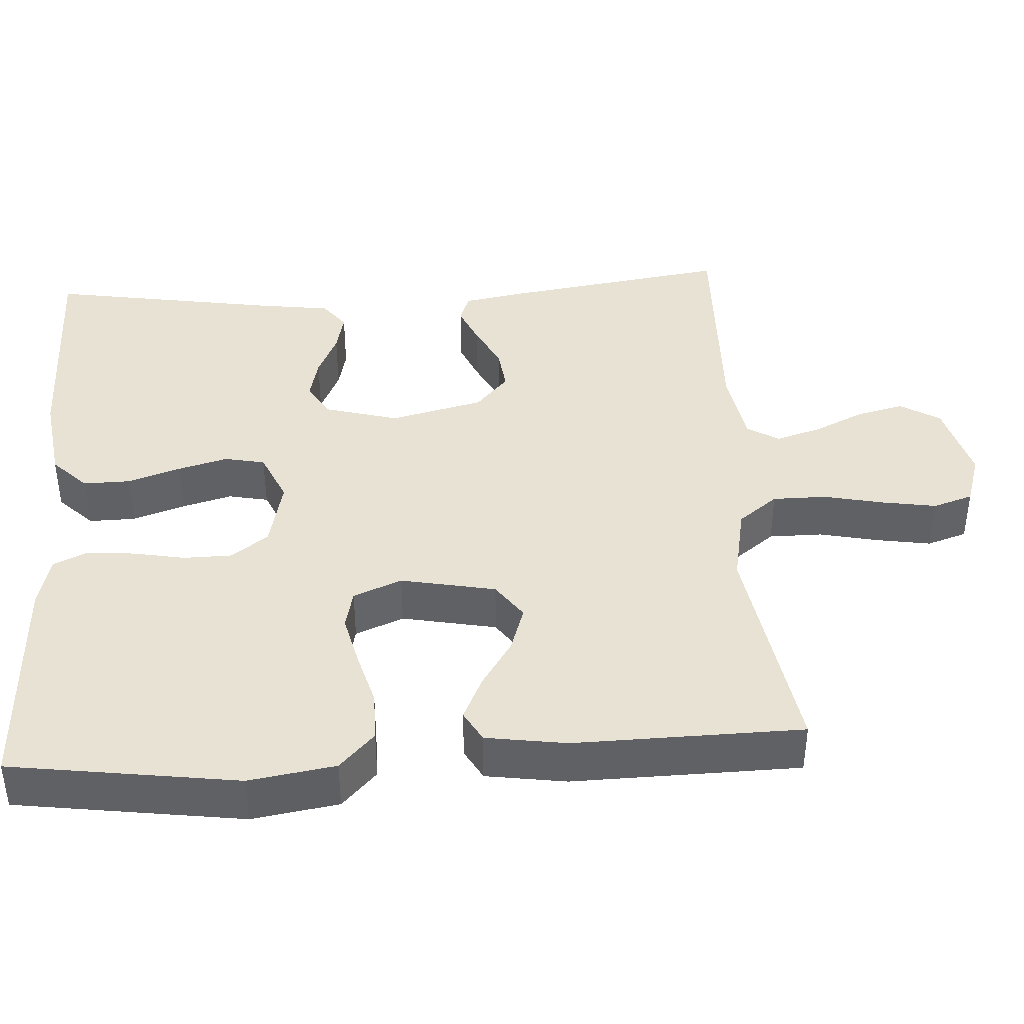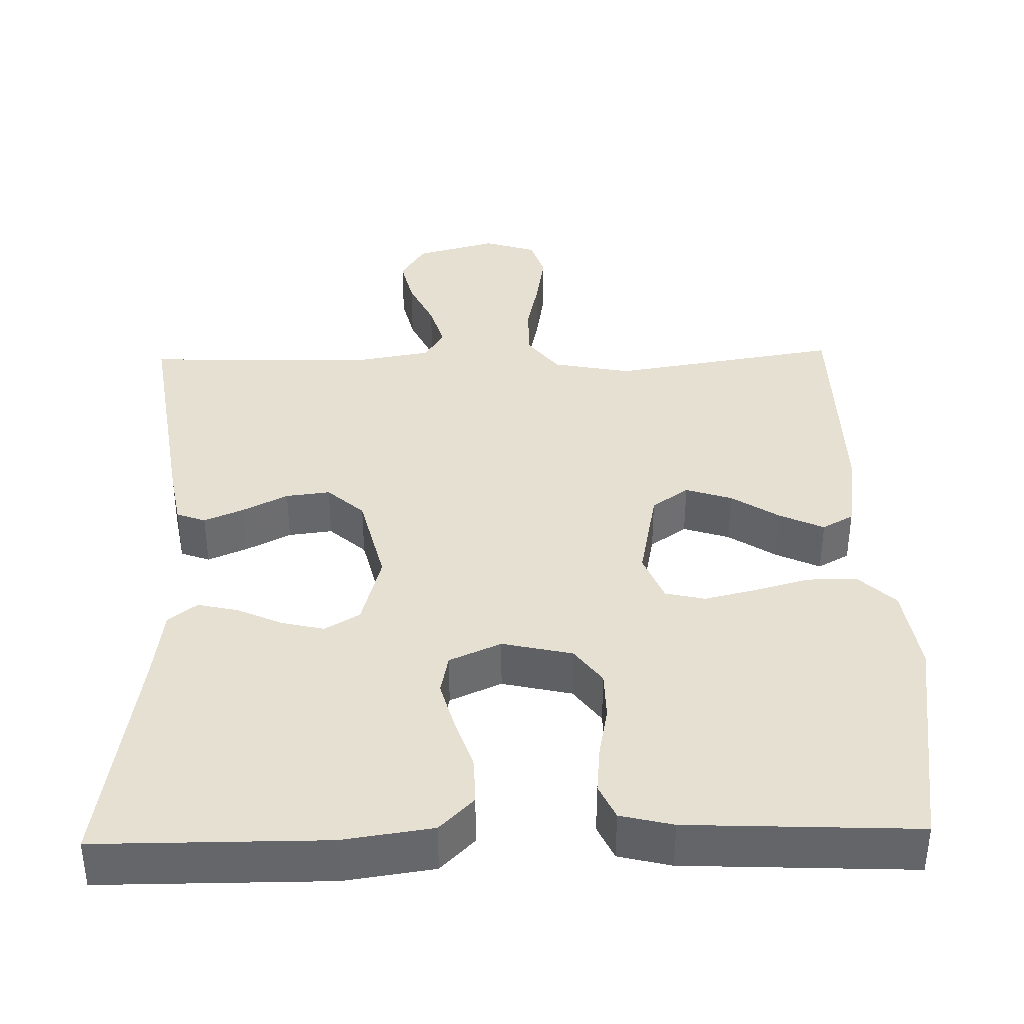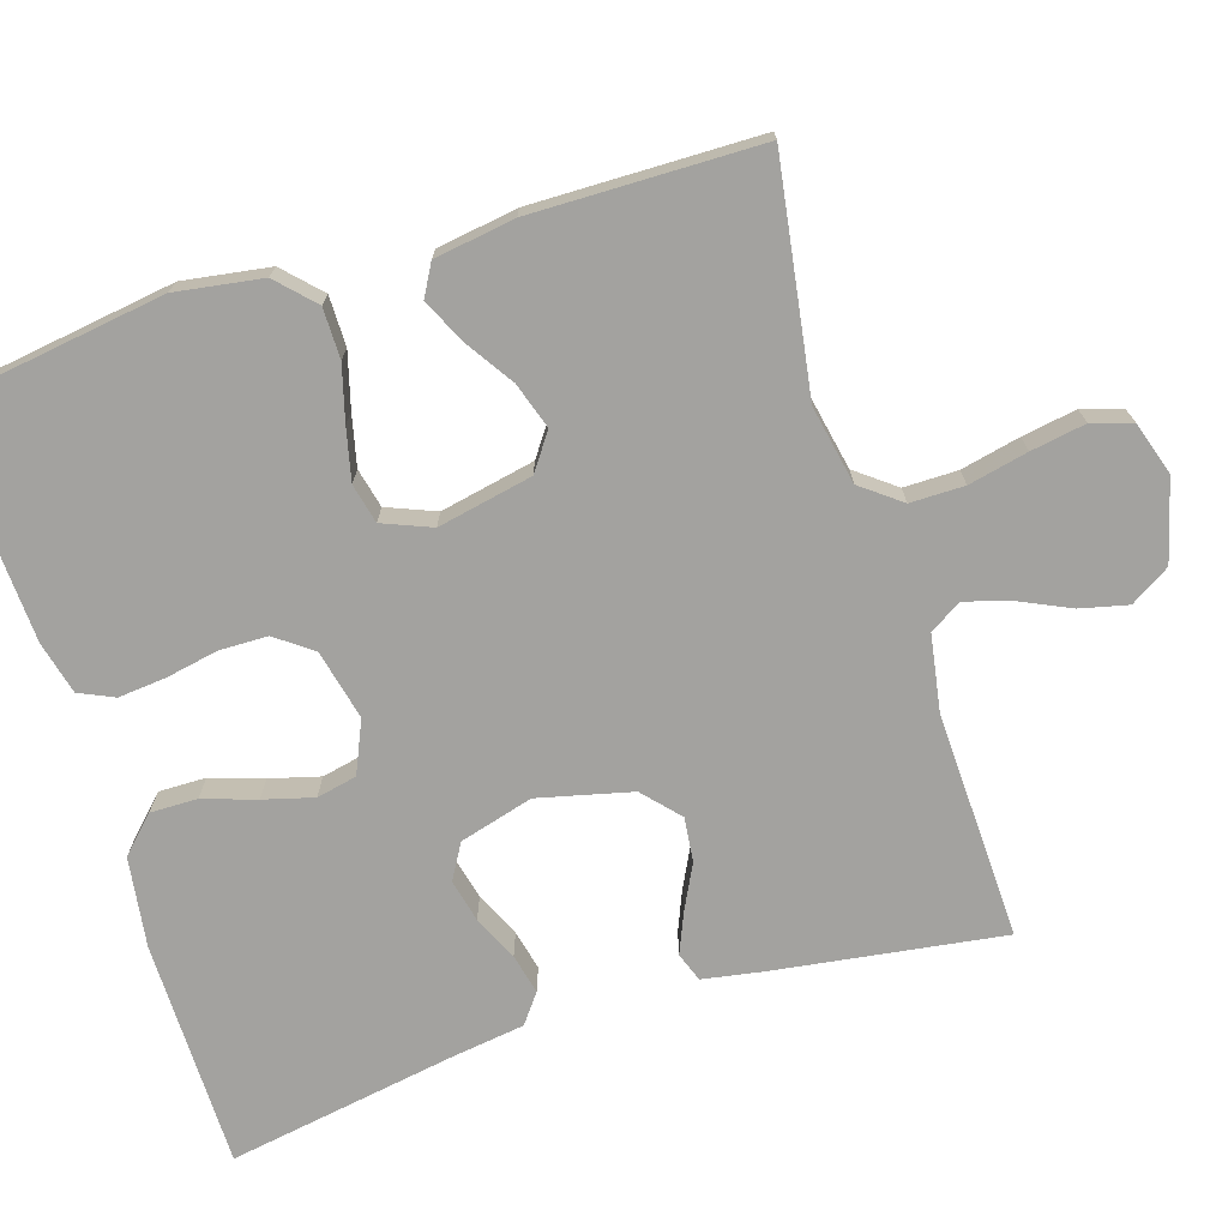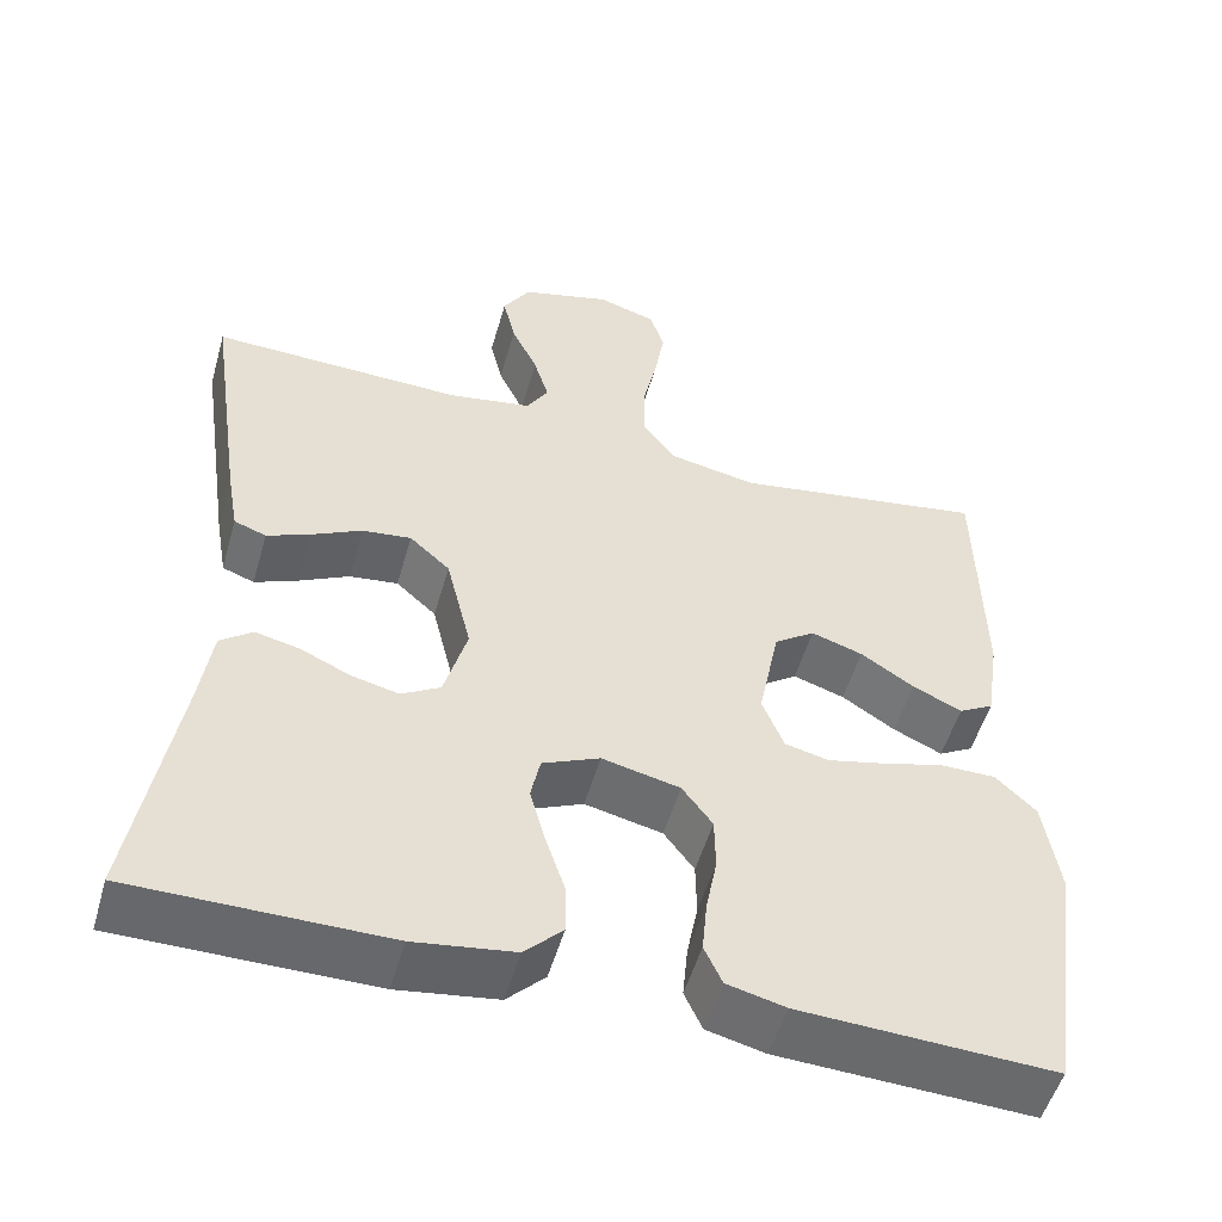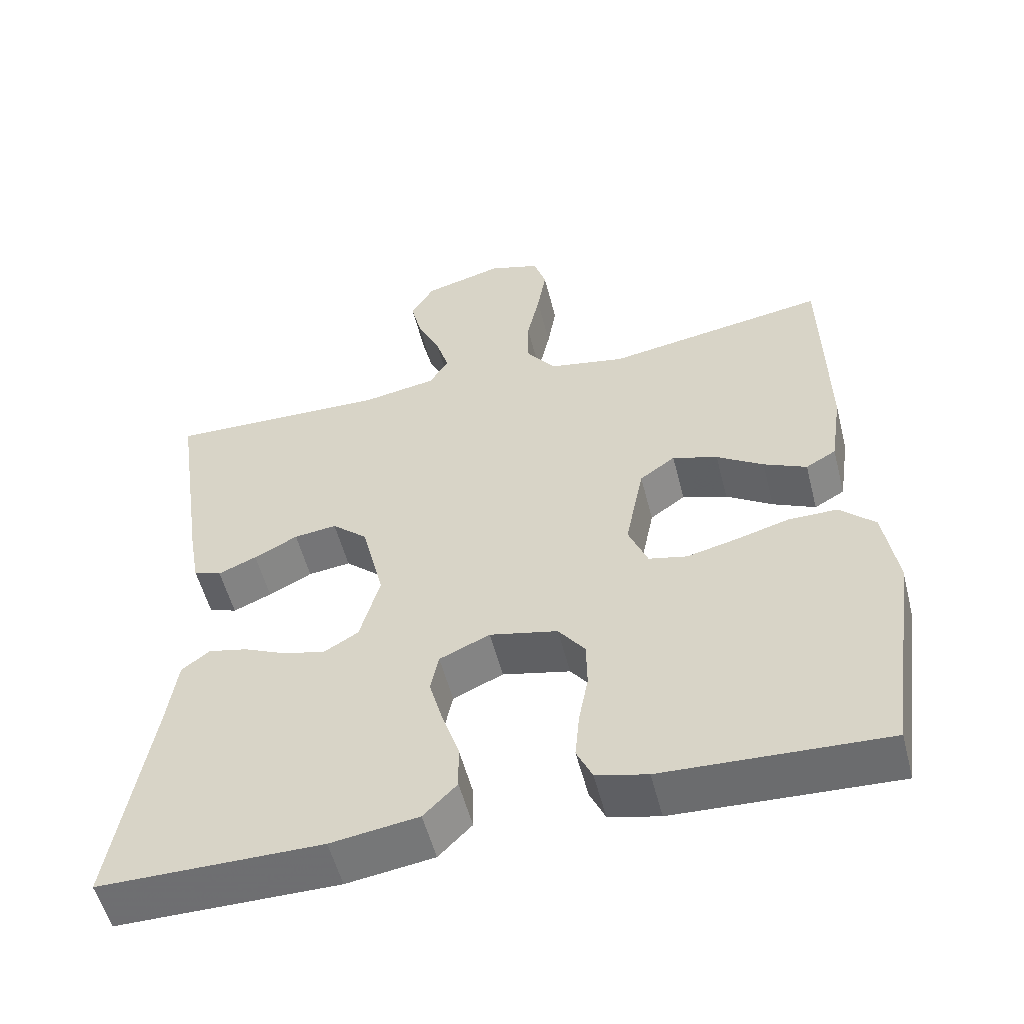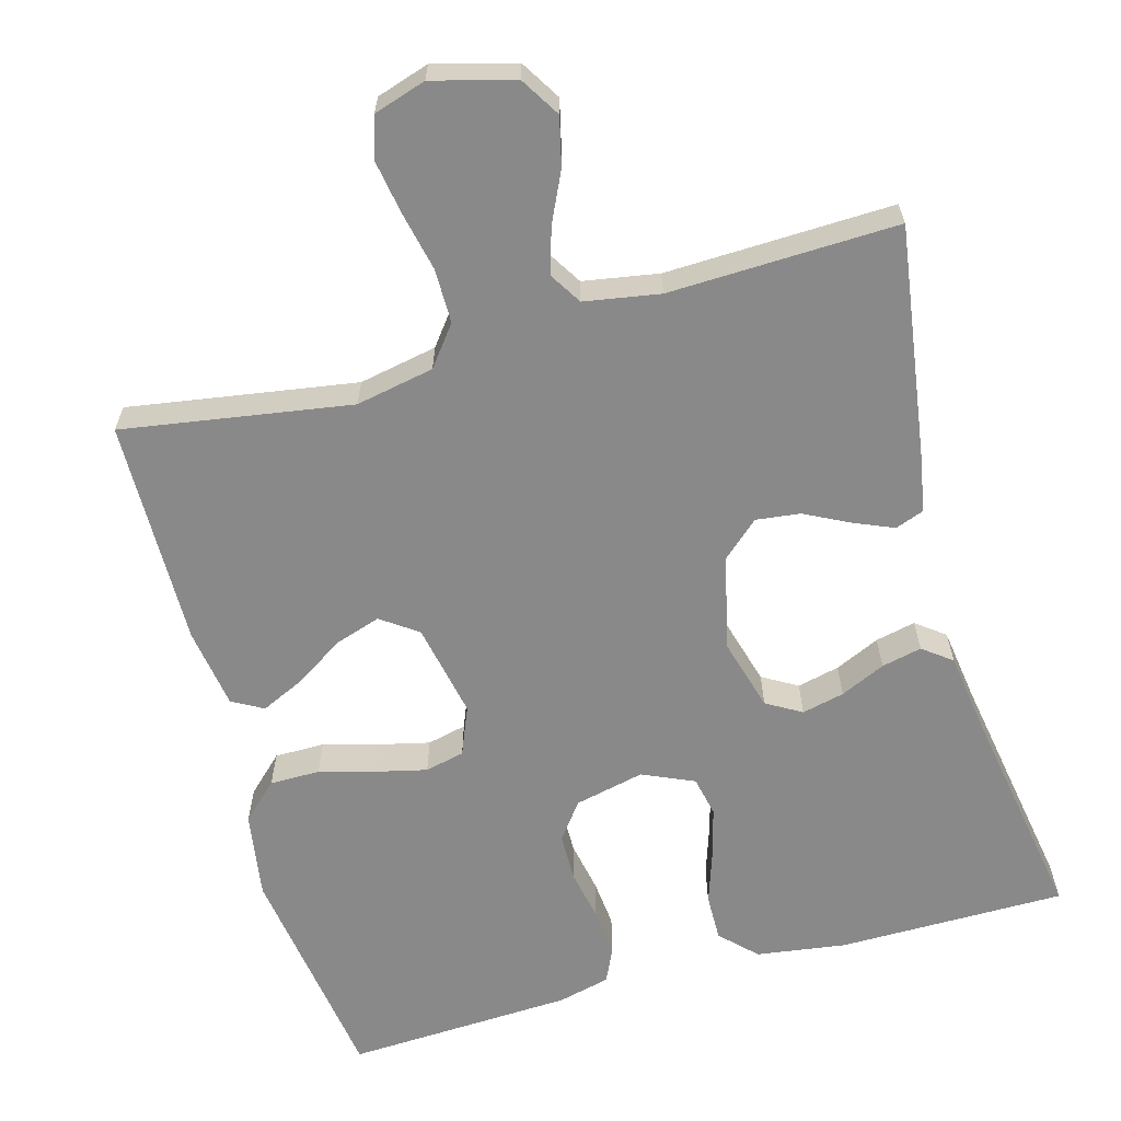
<metadata>
{"format":"obj","ext":"obj","renderer":"f3d","projection":"perspective","resolution":1024,"background":"white","views":[{"elev":40.8,"azim":-93.6,"up":"+Y"},{"elev":38.3,"azim":178.6,"up":"+Y"},{"elev":-72.5,"azim":-72.4,"up":"+Y"},{"elev":-52.5,"azim":164.1,"up":"+Z"},{"elev":-54.5,"azim":-165.7,"up":"+Z"},{"elev":-63.1,"azim":15.6,"up":"+Y"}]}
</metadata>
<code>
v -0.5 0.07 -0.5
v -0.543 0.07 -0.2
v -0.525 0.07 -0.086
v -0.477 0.07 -0.04
v -0.411 0.07 -0.04
v -0.339 0.07 -0.06
v -0.271 0.07 -0.076
v -0.219 0.07 -0.064
v -0.193 0.07 0
v -0.218 0.07 0.125
v -0.266 0.07 0.159
v -0.327 0.07 0.139
v -0.39 0.07 0.098
v -0.448 0.07 0.071
v -0.489 0.07 0.094
v -0.505 0.07 0.2
v -0.5 0.07 0.5
v -0.2 0.07 0.452
v -0.097 0.07 0.472
v -0.057 0.07 0.524
v -0.057 0.07 0.595
v -0.074 0.07 0.673
v -0.086 0.07 0.745
v -0.069 0.07 0.798
v 0 0.07 0.82
v 0.107 0.07 0.791
v 0.139 0.07 0.739
v 0.124 0.07 0.676
v 0.093 0.07 0.61
v 0.075 0.07 0.55
v 0.101 0.07 0.508
v 0.2 0.07 0.491
v 0.5 0.07 0.5
v 0.456 0.07 0.2
v 0.442 0.07 0.121
v 0.404 0.07 0.107
v 0.352 0.07 0.129
v 0.293 0.07 0.159
v 0.235 0.07 0.166
v 0.187 0.07 0.123
v 0.157 0.07 0
v 0.184 0.07 -0.097
v 0.23 0.07 -0.124
v 0.286 0.07 -0.111
v 0.345 0.07 -0.084
v 0.398 0.07 -0.072
v 0.436 0.07 -0.101
v 0.45 0.07 -0.2
v 0.5 0.07 -0.5
v 0.2 0.07 -0.501
v 0.082 0.07 -0.484
v 0.037 0.07 -0.439
v 0.038 0.07 -0.377
v 0.061 0.07 -0.308
v 0.079 0.07 -0.242
v 0.068 0.07 -0.189
v 0 0.07 -0.159
v -0.092 0.07 -0.18
v -0.128 0.07 -0.228
v -0.129 0.07 -0.292
v -0.116 0.07 -0.36
v -0.11 0.07 -0.423
v -0.131 0.07 -0.469
v -0.2 0.07 -0.486
v -0.5 0 -0.5
v -0.543 0 -0.2
v -0.525 0 -0.086
v -0.477 0 -0.04
v -0.411 0 -0.04
v -0.339 0 -0.06
v -0.271 0 -0.076
v -0.219 0 -0.064
v -0.193 0 0
v -0.218 0 0.125
v -0.266 0 0.159
v -0.327 0 0.139
v -0.39 0 0.098
v -0.448 0 0.071
v -0.489 0 0.094
v -0.505 0 0.2
v -0.5 0 0.5
v -0.2 0 0.452
v -0.097 0 0.472
v -0.057 0 0.524
v -0.057 0 0.595
v -0.074 0 0.673
v -0.086 0 0.745
v -0.069 0 0.798
v 0 0 0.82
v 0.107 0 0.791
v 0.139 0 0.739
v 0.124 0 0.676
v 0.093 0 0.61
v 0.075 0 0.55
v 0.101 0 0.508
v 0.2 0 0.491
v 0.5 0 0.5
v 0.456 0 0.2
v 0.442 0 0.121
v 0.404 0 0.107
v 0.352 0 0.129
v 0.293 0 0.159
v 0.235 0 0.166
v 0.187 0 0.123
v 0.157 0 0
v 0.184 0 -0.097
v 0.23 0 -0.124
v 0.286 0 -0.111
v 0.345 0 -0.084
v 0.398 0 -0.072
v 0.436 0 -0.101
v 0.45 0 -0.2
v 0.5 0 -0.5
v 0.2 0 -0.501
v 0.082 0 -0.484
v 0.037 0 -0.439
v 0.038 0 -0.377
v 0.061 0 -0.308
v 0.079 0 -0.242
v 0.068 0 -0.189
v 0 0 -0.159
v -0.092 0 -0.18
v -0.128 0 -0.228
v -0.129 0 -0.292
v -0.116 0 -0.36
v -0.11 0 -0.423
v -0.131 0 -0.469
v -0.2 0 -0.486
f 60 61 62 63
f 60 63 64 1
f 51 52 53 54
f 51 54 55
f 48 49 50 51
f 48 51 55
f 47 48 55 56
f 44 45 46 47
f 43 44 47 56
f 35 36 37 38
f 33 34 35 38
f 32 33 38 39
f 31 32 39 40
f 26 27 28 29
f 26 29 30
f 25 26 30
f 24 25 30
f 21 22 23 24
f 21 24 30
f 20 21 30 31
f 15 16 17 18
f 15 18 19
f 12 13 14 15
f 11 12 15 19
f 10 11 19 20
f 3 4 5 6
f 3 6 7
f 2 3 7
f 59 60 1 2
f 58 59 2 7
f 57 58 7 8
f 42 43 56 57
f 41 42 57 8
f 40 41 8 9
f 20 31 40
f 9 10 20 40
f 127 126 125 124
f 65 128 127 124
f 118 117 116 115
f 119 118 115
f 115 114 113 112
f 119 115 112
f 120 119 112 111
f 111 110 109 108
f 120 111 108 107
f 102 101 100 99
f 102 99 98 97
f 103 102 97 96
f 104 103 96 95
f 93 92 91 90
f 94 93 90
f 94 90 89
f 94 89 88
f 88 87 86 85
f 94 88 85
f 95 94 85 84
f 82 81 80 79
f 83 82 79
f 79 78 77 76
f 83 79 76 75
f 84 83 75 74
f 70 69 68 67
f 71 70 67
f 71 67 66
f 66 65 124 123
f 71 66 123 122
f 72 71 122 121
f 121 120 107 106
f 72 121 106 105
f 73 72 105 104
f 104 95 84
f 104 84 74 73
f 1 65 66 2
f 2 66 67 3
f 3 67 68 4
f 4 68 69 5
f 5 69 70 6
f 6 70 71 7
f 7 71 72 8
f 8 72 73 9
f 9 73 74 10
f 10 74 75 11
f 11 75 76 12
f 12 76 77 13
f 13 77 78 14
f 14 78 79 15
f 15 79 80 16
f 16 80 81 17
f 17 81 82 18
f 18 82 83 19
f 19 83 84 20
f 20 84 85 21
f 21 85 86 22
f 22 86 87 23
f 23 87 88 24
f 24 88 89 25
f 25 89 90 26
f 26 90 91 27
f 27 91 92 28
f 28 92 93 29
f 29 93 94 30
f 30 94 95 31
f 31 95 96 32
f 32 96 97 33
f 33 97 98 34
f 34 98 99 35
f 35 99 100 36
f 36 100 101 37
f 37 101 102 38
f 38 102 103 39
f 39 103 104 40
f 40 104 105 41
f 41 105 106 42
f 42 106 107 43
f 43 107 108 44
f 44 108 109 45
f 45 109 110 46
f 46 110 111 47
f 47 111 112 48
f 48 112 113 49
f 49 113 114 50
f 50 114 115 51
f 51 115 116 52
f 52 116 117 53
f 53 117 118 54
f 54 118 119 55
f 55 119 120 56
f 56 120 121 57
f 57 121 122 58
f 58 122 123 59
f 59 123 124 60
f 60 124 125 61
f 61 125 126 62
f 62 126 127 63
f 63 127 128 64
f 64 128 65 1

</code>
